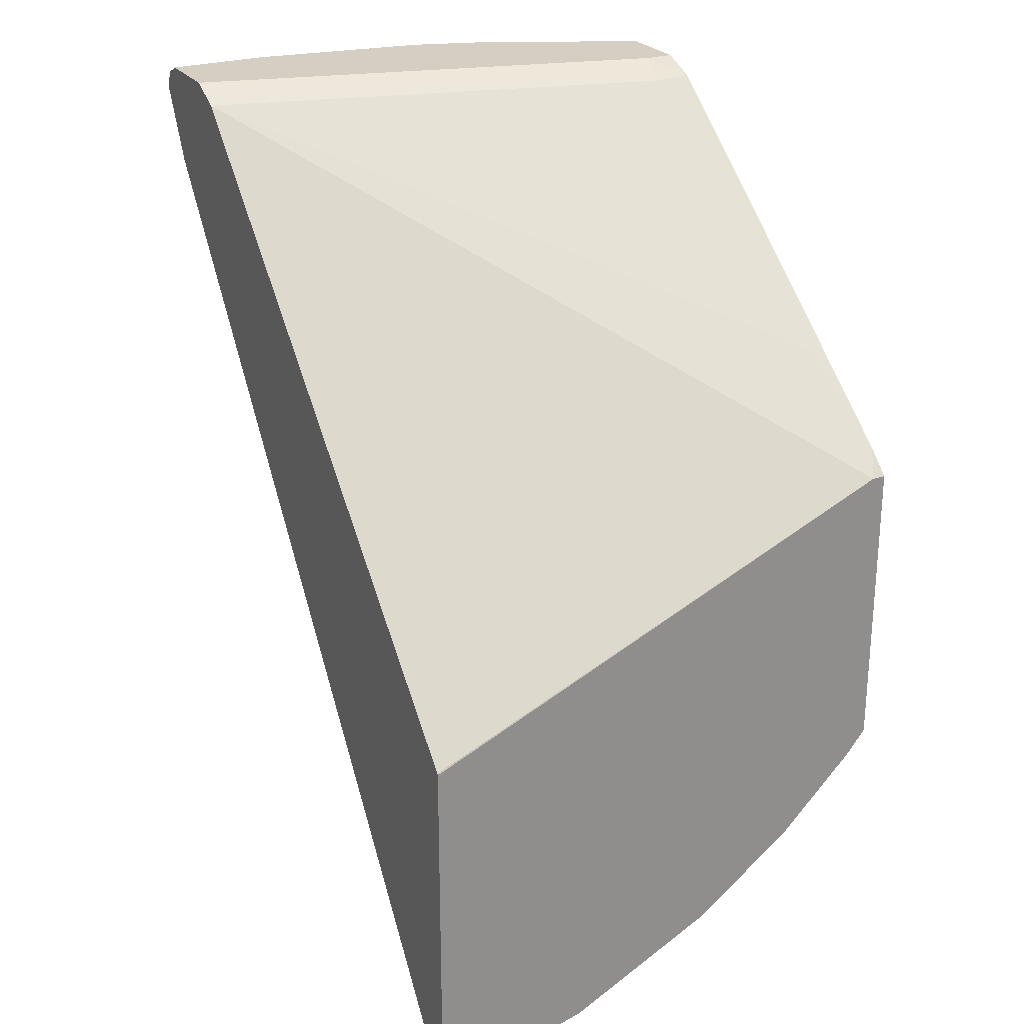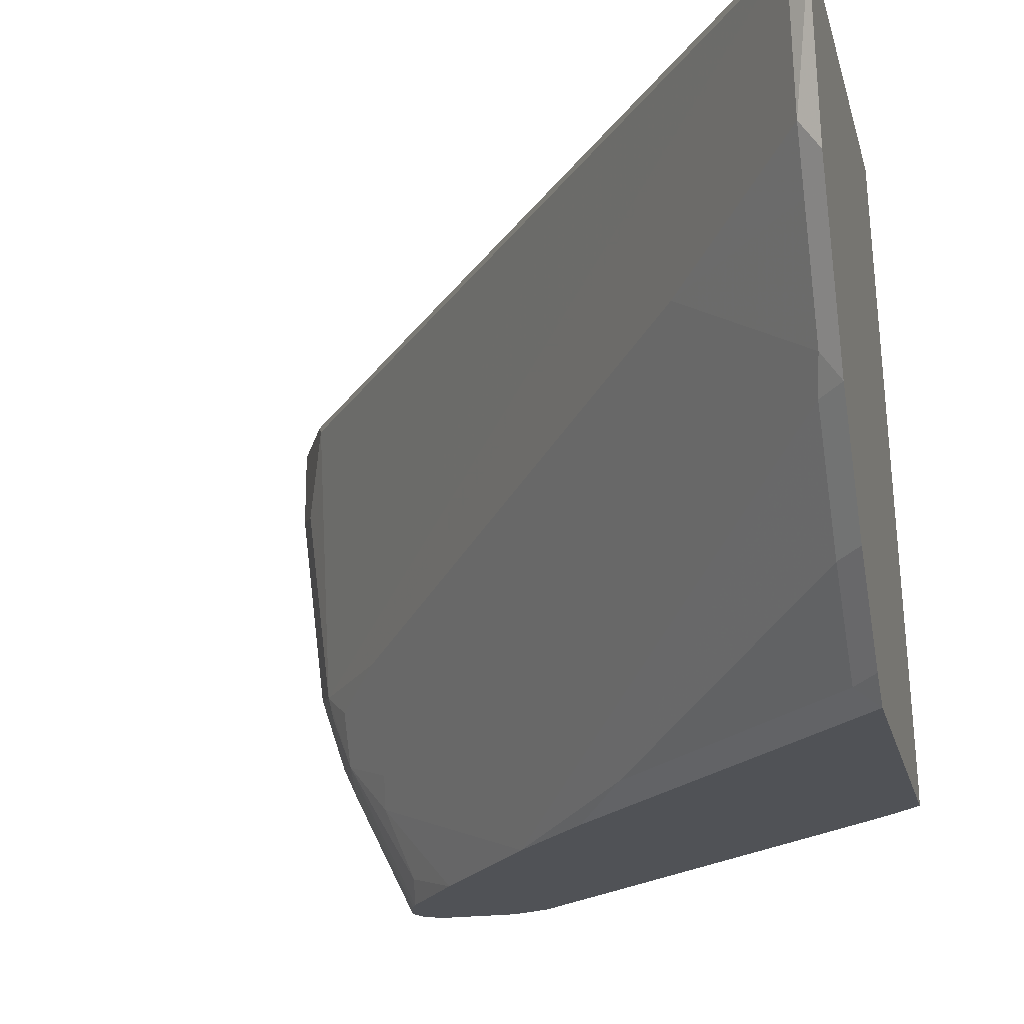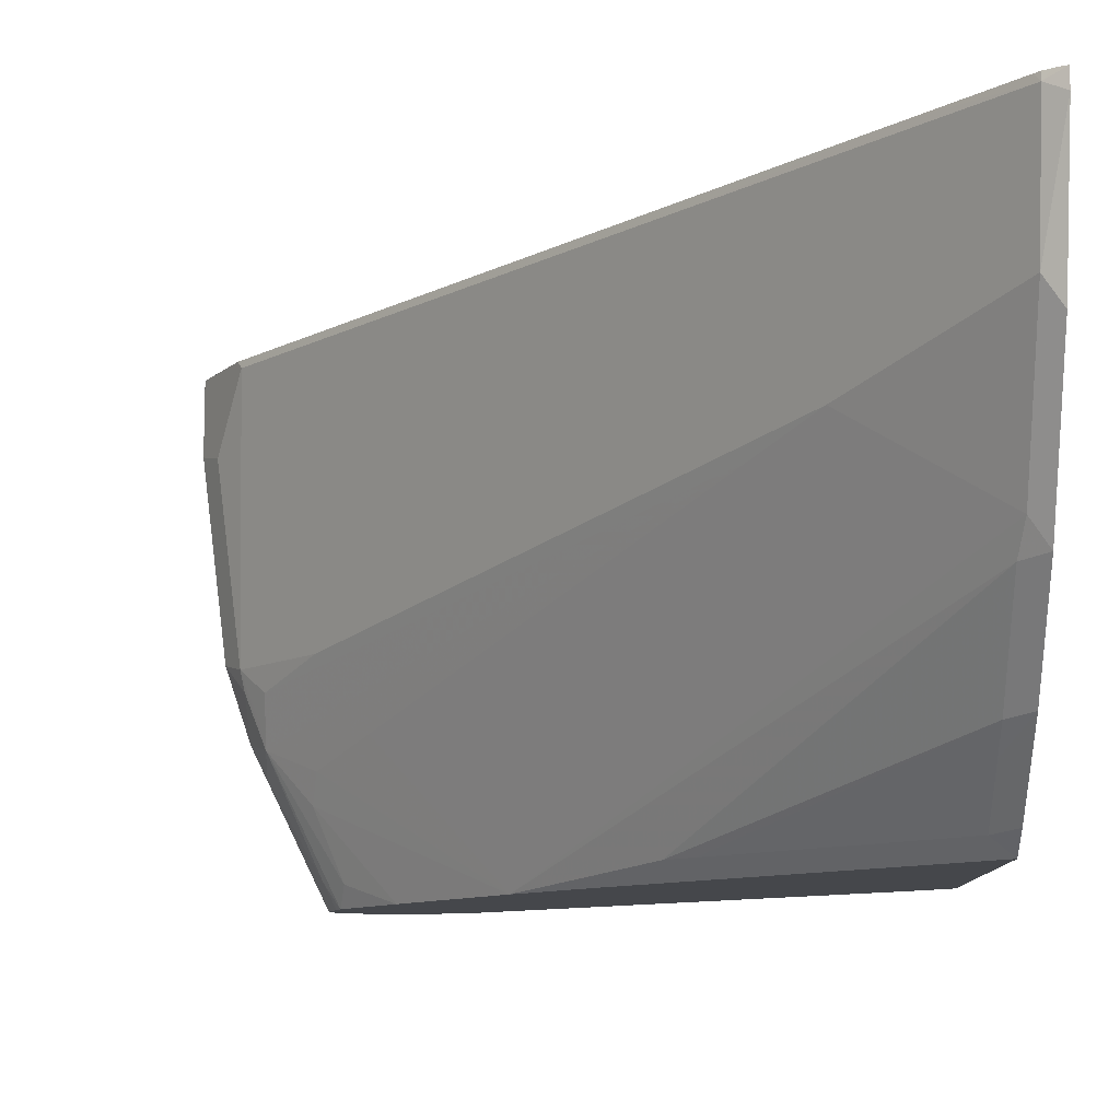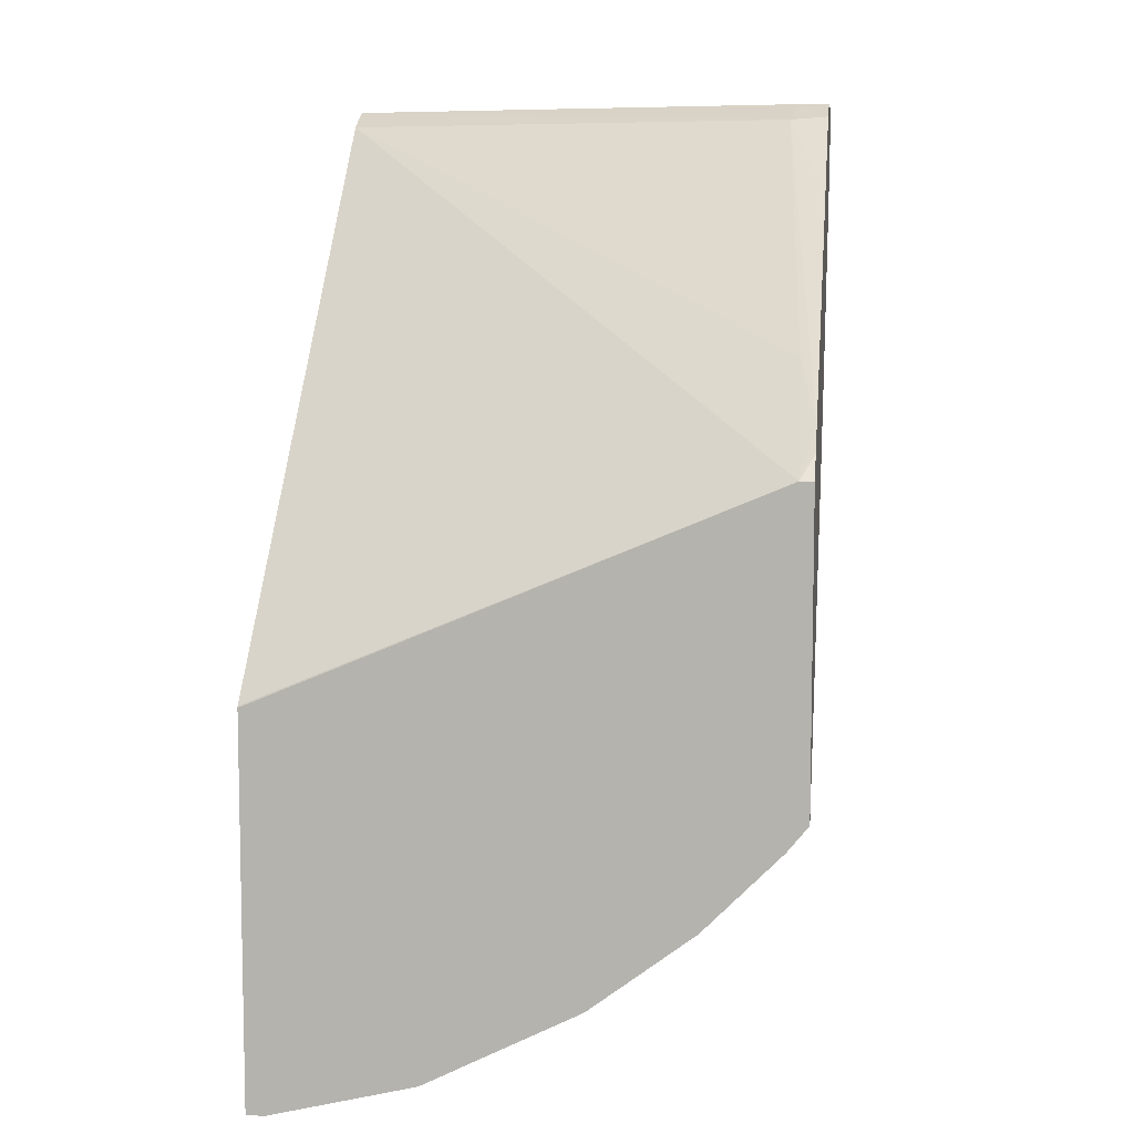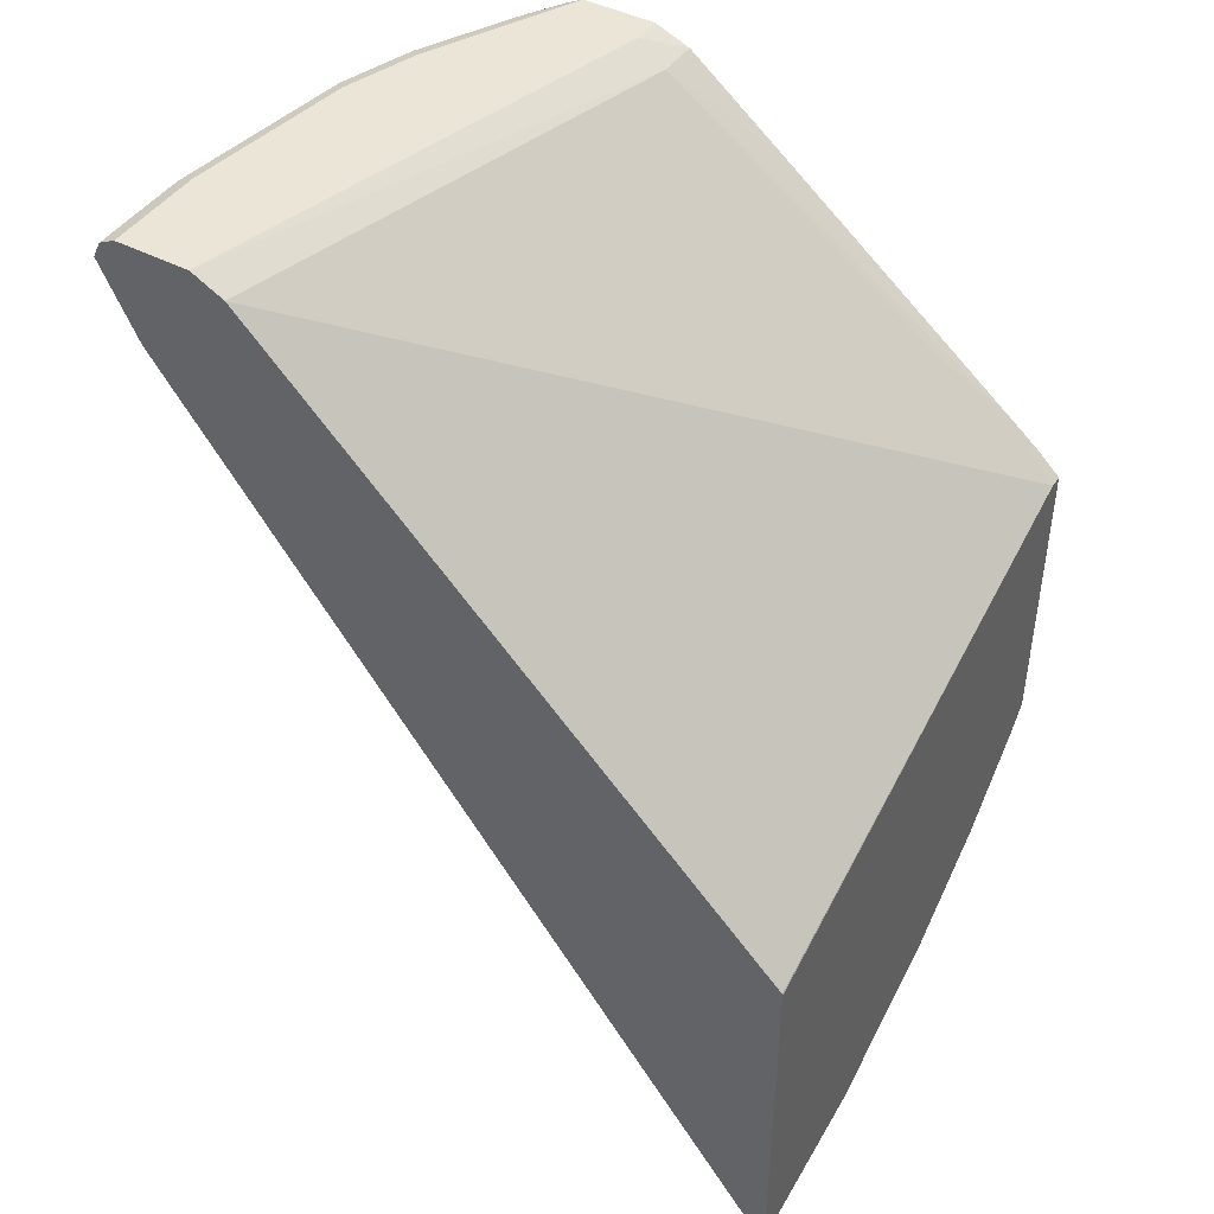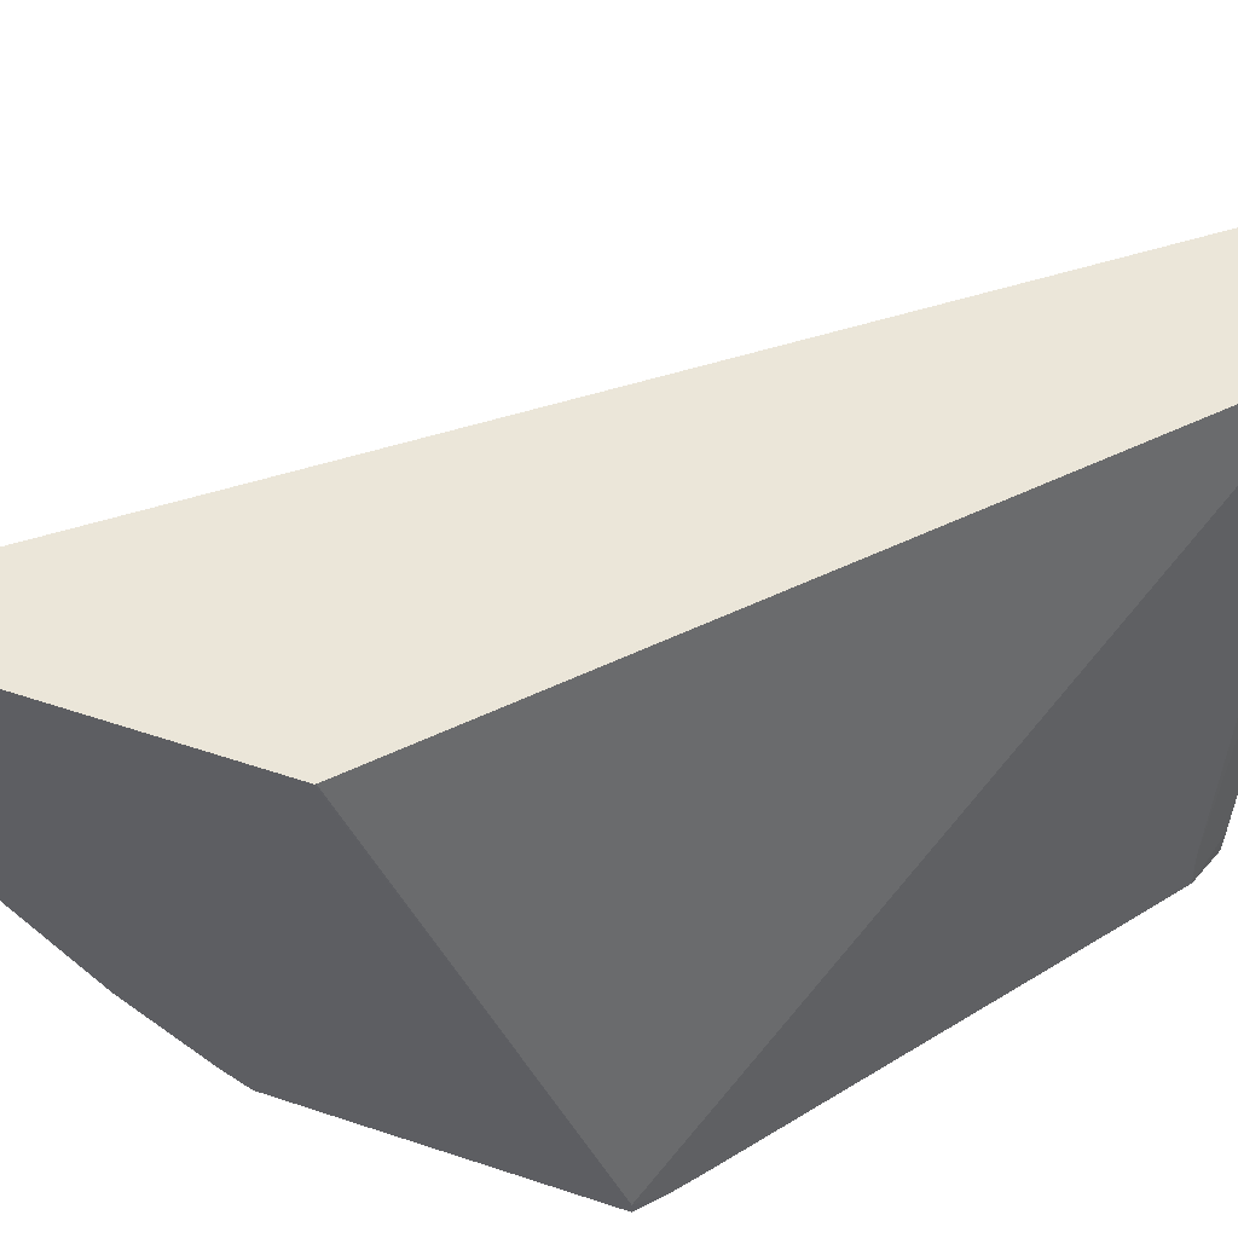
<metadata>
{"format":"obj","ext":"obj","renderer":"f3d","projection":"perspective","resolution":1024,"background":"white","views":[{"elev":25.4,"azim":62.4,"up":"+Y"},{"elev":-20.8,"azim":13.3,"up":"+Z"},{"elev":-10.4,"azim":-1.2,"up":"+Z"},{"elev":8.0,"azim":97.1,"up":"+Y"},{"elev":44.1,"azim":31.5,"up":"+Y"},{"elev":57.0,"azim":109.0,"up":"+Z"}]}
</metadata>
<code>
v -0.8978 0.3903 -0.05858
v -0.8977 0.3902 -0.0001441
v -0.8978 0.3903 -0.0001441
v -0.8913 0.4033 -0.07808
v -0.8783 0.3903 -0.2147
v -0.8848 0.3643 -0.06509
v -0.8653 0.3253 -0.006539
v -0.8784 0.3516 -0.0001441
v -0.8913 0.4033 -0.0001441
v -0.8783 0.4099 -0.07808
v -0.8881 0.405 -0.08786
v -0.8718 0.4033 -0.2147
v -0.8718 0.3968 -0.2277
v -0.8587 0.3903 -0.2732
v -0.862 0.3676 -0.2374
v -0.8653 0.3643 -0.2212
v -0.7514 0.1755 -0.0001441
v -0.8685 0.3316 -0.0001441
v -0.5726 -0.06504 -0.006539
v -0.8783 0.4099 -0.0001441
v -0.8587 0.4099 -0.2147
v -0.8685 0.405 -0.2244
v -0.849 0.405 -0.283
v -0.8522 0.3968 -0.2863
v -0.8002 0.3903 -0.3937
v -0.8457 0.3838 -0.2992
v -0.8457 0.3643 -0.2797
v -0.849 0.361 -0.2635
v -0.8457 0.3448 -0.2407
v -0.8067 0.2863 -0.2212
v -0.3969 -0.2992 -0.006539
v -0.4586 -0.2148 -0.0001441
v -0.8197 0.4099 -0.0001441
v -0.8392 0.4099 -0.2732
v -0.81 0.405 -0.3611
v -0.8328 0.3968 -0.3253
v -0.7807 0.4099 -0.3937
v -0.7937 0.3674 -0.3937
v -0.8067 0.3838 -0.3773
v -0.8263 0.3838 -0.3383
v -0.8132 0.3968 -0.3643
v -0.7937 0.4033 -0.3937
v -0.8034 0.3676 -0.3741
v -0.7904 0.361 -0.3937
v -0.7872 0.3448 -0.3773
v -0.81 0.3415 -0.322
v -0.8067 0.3253 -0.2992
v -0.7677 0.2667 -0.2797
v -0.5335 -0.08455 -0.1627
v -0.6506 0.07156 -0.1822
v -0.4945 -0.1431 -0.1431
v -0.3969 -0.2797 -0.1041
v -0.3833 -0.3069 -0.01413
v -0.3833 -0.3069 -0.0001441
v -0.3906 -0.3024 -0.0001441
v -0.3964 -0.2975 -0.0001441
v -0.4001 -0.2929 -0.0001441
v -0.7221 0.4099 -0.3708
v -0.7937 0.3968 -0.0001441
v -0.6961 0.3968 -0.3643
v -0.7829 0.4088 -0.3937
v -0.7221 0.4099 -0.3937
v -0.7488 0.3051 -0.3937
v -0.6707 0.2075 -0.3937
v -0.3969 -0.2212 -0.2212
v -0.3969 -0.2602 -0.1431
v -0.3833 -0.2803 -0.1242
v -0.3833 -0.01411 -0.0001441
v -0.6941 0.3988 -0.3937
v -0.4782 0.2244 -0.3806
v -0.7742 0.3773 -0.0001441
v -0.3833 0.1477 -0.3833
v -0.618 0.3383 -0.3937
v -0.4229 0.1822 -0.3937
v -0.6148 0.1464 -0.3937
v -0.5758 0.08777 -0.3806
v -0.4001 -0.2049 -0.244
v -0.3833 -0.2217 -0.2413
v -0.3833 -0.2608 -0.1632
v -0.3839 -0.01298 -0.0001441
v -0.6766 0.2797 -0.0001441
v -0.4424 0.0456 -0.0001441
v -0.3833 0.1477 -0.3937
v -0.4014 0.1646 -0.3937
v -0.6017 0.1332 -0.3937
v -0.5563 0.08777 -0.3937
v -0.5563 0.06826 -0.3806
v -0.4001 -0.1464 -0.322
v -0.3833 -0.1632 -0.3193
v -0.3833 -0.08511 -0.3937
v -0.5237 0.05514 -0.3937
v -0.4782 -0.009756 -0.3806
v -0.4782 -0.02926 -0.3611
v -0.4001 -0.1269 -0.3415
v -0.3833 -0.1241 -0.3584
v -0.3833 -0.1046 -0.3779
v -0.4001 -0.08777 -0.3806
v -0.4197 -0.06827 -0.3806
f 49 51 50
f 48 64 49
f 38 40 39
f 45 63 46
f 46 64 47
f 44 63 45
f 49 64 51
f 47 64 48
f 46 63 64
f 53 79 78
f 51 66 52
f 51 64 65
f 52 66 79
f 52 79 67
f 52 67 53
f 53 67 79
f 53 78 89
f 38 44 43
f 53 89 95
f 53 95 96
f 51 65 66
f 35 41 36
f 27 48 49
f 35 61 42
f 27 43 44
f 53 96 90
f 27 44 45
f 27 45 46
f 27 46 47
f 27 47 48
f 27 49 29
f 29 49 30
f 30 49 50
f 35 42 41
f 30 50 31
f 31 52 53
f 31 53 54
f 31 54 55
f 31 55 56
f 31 56 57
f 31 57 32
f 33 59 60
f 33 60 58
f 35 37 61
f 31 50 51
f 53 90 83
f 88 93 94
f 53 72 68
f 76 87 88
f 76 88 77
f 77 88 89
f 77 89 78
f 86 91 87
f 87 91 90
f 87 90 92
f 87 92 93
f 87 93 88
f 76 86 87
f 27 29 28
f 89 94 95
f 90 96 97
f 90 97 98
f 90 98 92
f 92 98 94
f 92 94 93
f 94 98 97
f 94 97 96
f 94 96 95
f 88 94 89
f 76 85 86
f 75 85 76
f 72 81 82
f 53 68 54
f 58 60 69
f 58 69 62
f 59 70 60
f 59 71 72
f 59 72 70
f 60 73 69
f 60 70 74
f 60 74 73
f 64 75 76
f 64 76 77
f 64 77 65
f 65 77 78
f 65 78 79
f 65 79 66
f 68 72 80
f 70 72 74
f 71 81 72
f 72 82 80
f 72 83 84
f 72 84 74
f 53 83 72
f 26 43 27
f 31 51 52
f 26 40 38
f 2 9 3
f 4 9 20
f 4 20 10
f 4 10 11
f 4 11 12
f 4 12 5
f 5 12 13
f 5 13 24
f 5 24 14
f 2 20 9
f 5 14 15
f 6 16 7
f 7 17 18
f 7 18 8
f 7 16 19
f 7 19 32
f 7 32 17
f 10 20 33
f 10 33 58
f 10 58 62
f 5 15 16
f 2 33 20
f 2 59 33
f 2 81 71
f 26 38 43
f 1 2 3
f 1 3 9
f 1 9 4
f 1 4 5
f 1 5 16
f 1 16 6
f 1 6 2
f 2 6 7
f 2 7 8
f 2 8 18
f 2 18 17
f 2 17 32
f 2 32 57
f 2 57 56
f 2 56 55
f 2 55 54
f 2 54 68
f 2 68 80
f 2 80 82
f 2 82 81
f 10 62 37
f 10 37 34
f 2 71 59
f 10 21 11
f 25 40 26
f 25 36 41
f 25 41 42
f 25 42 61
f 25 61 37
f 25 37 62
f 25 62 69
f 25 69 73
f 25 74 84
f 25 39 40
f 25 84 83
f 25 90 91
f 25 91 86
f 25 86 85
f 25 85 75
f 25 75 64
f 25 64 63
f 25 63 44
f 10 34 21
f 25 44 38
f 25 83 90
f 25 38 39
f 25 73 74
f 14 26 27
f 11 21 22
f 24 36 25
f 12 22 13
f 13 22 23
f 13 23 24
f 14 24 25
f 14 25 26
f 14 27 15
f 15 27 16
f 16 28 29
f 16 27 28
f 16 29 30
f 16 30 31
f 16 31 19
f 19 31 32
f 21 34 23
f 21 23 22
f 23 35 36
f 23 36 24
f 23 34 37
f 23 37 35
f 11 22 12

</code>
